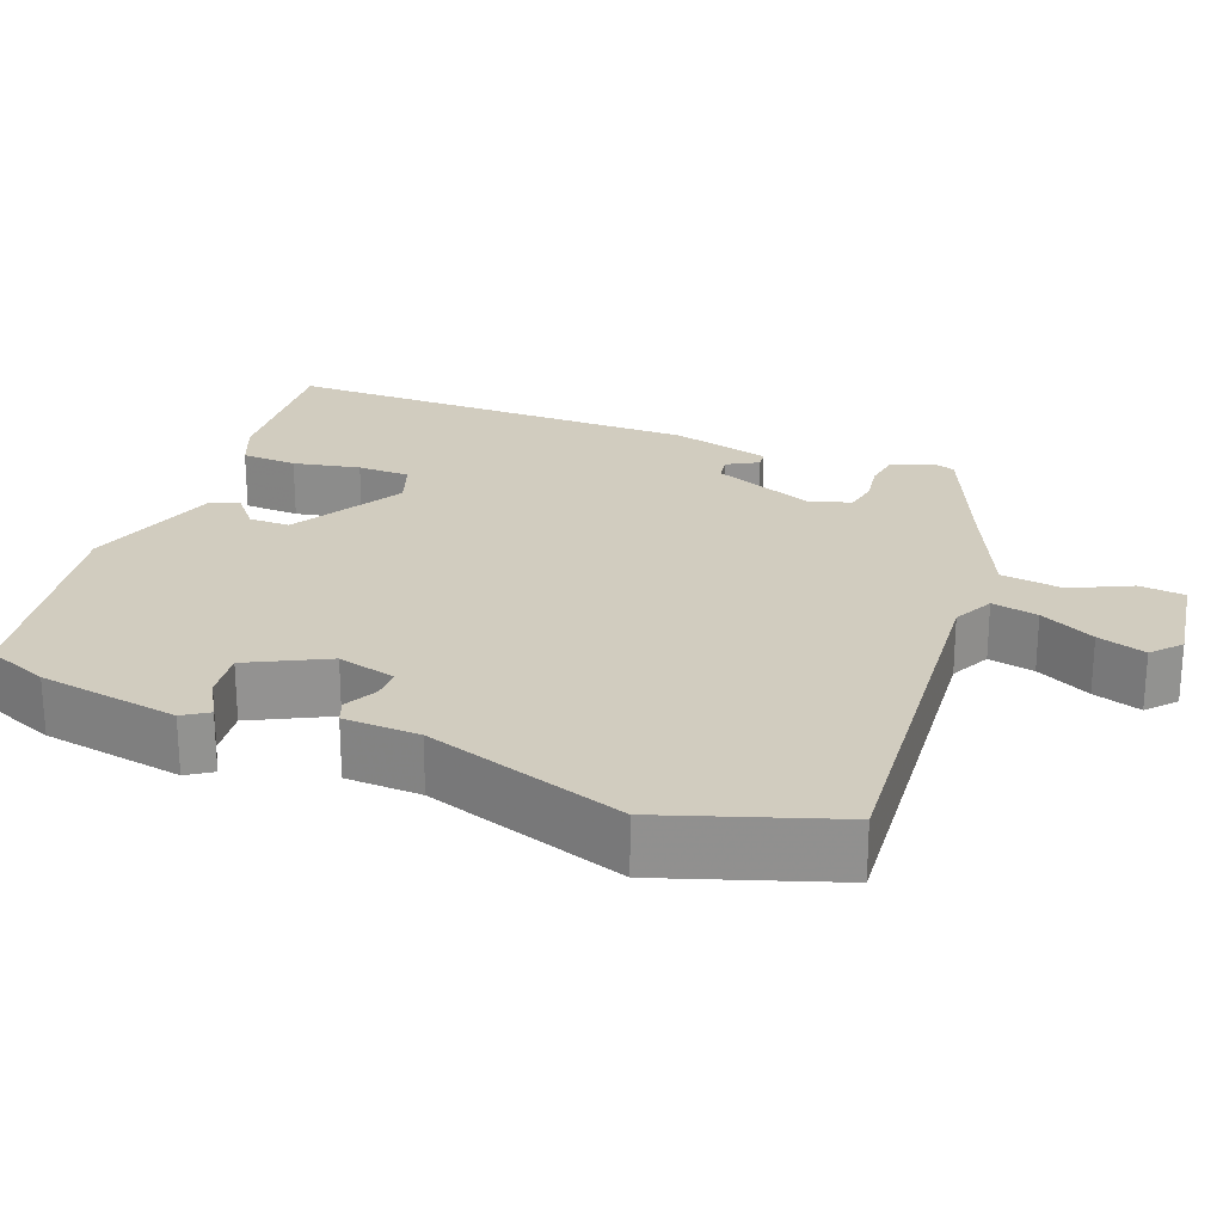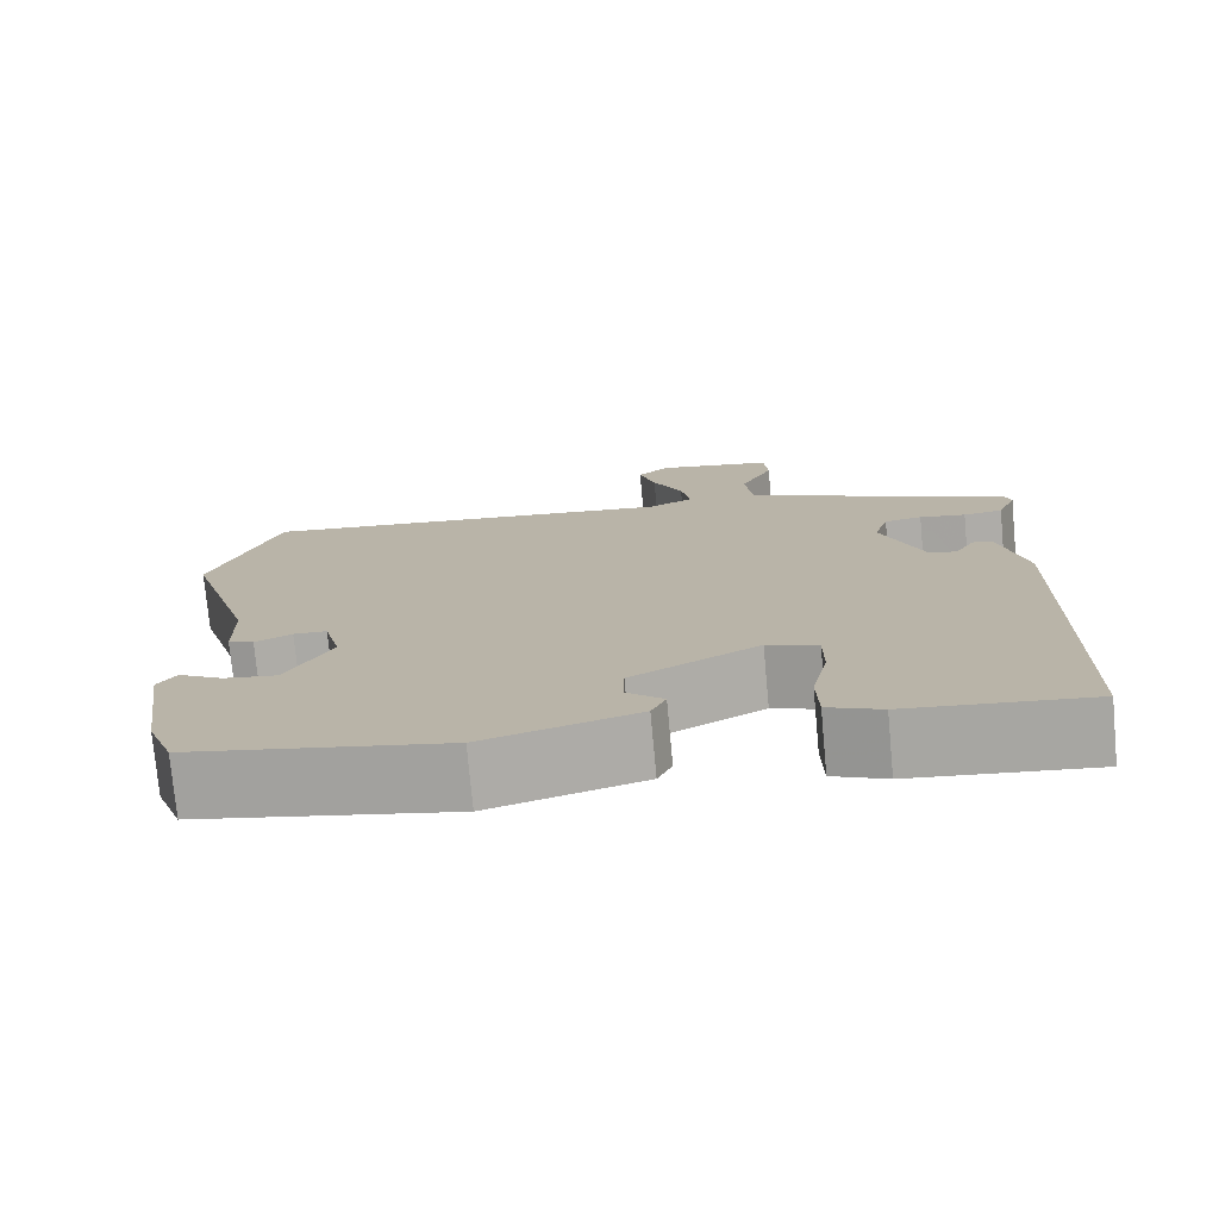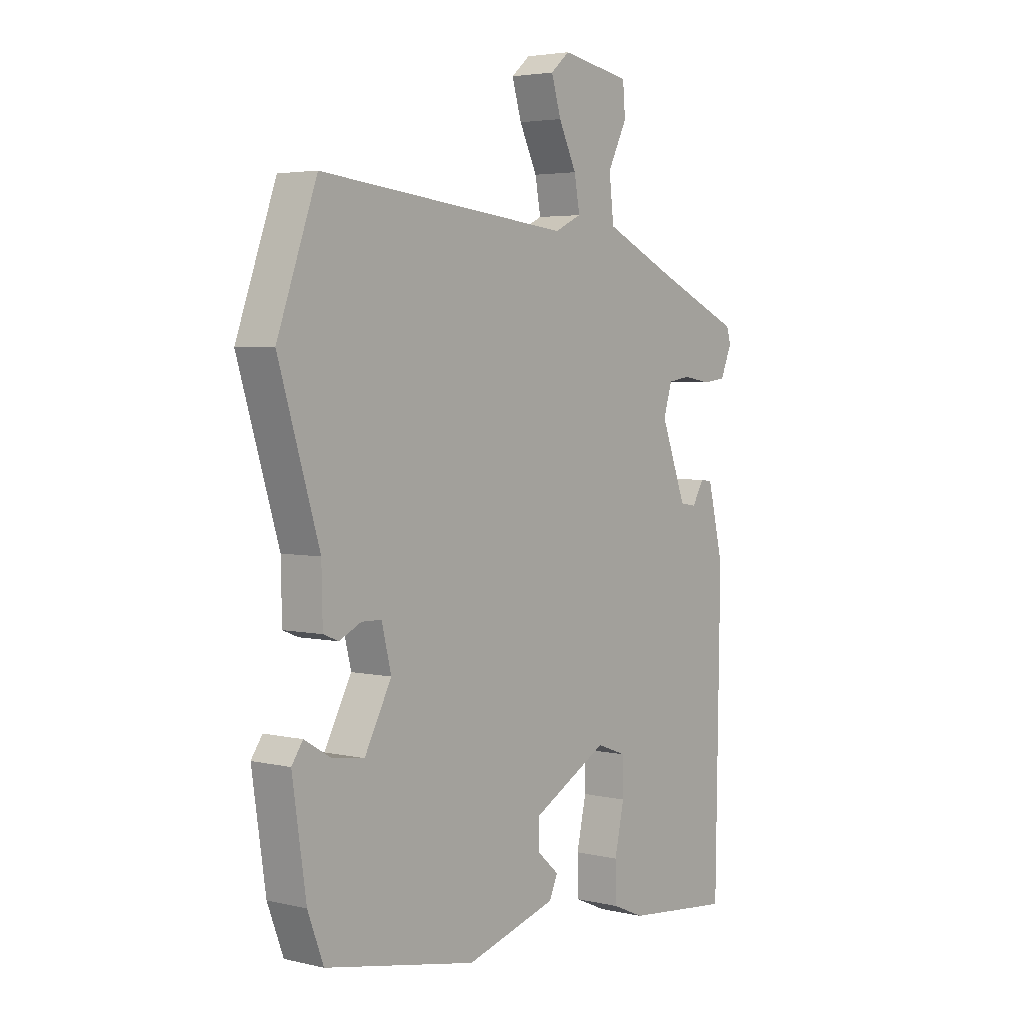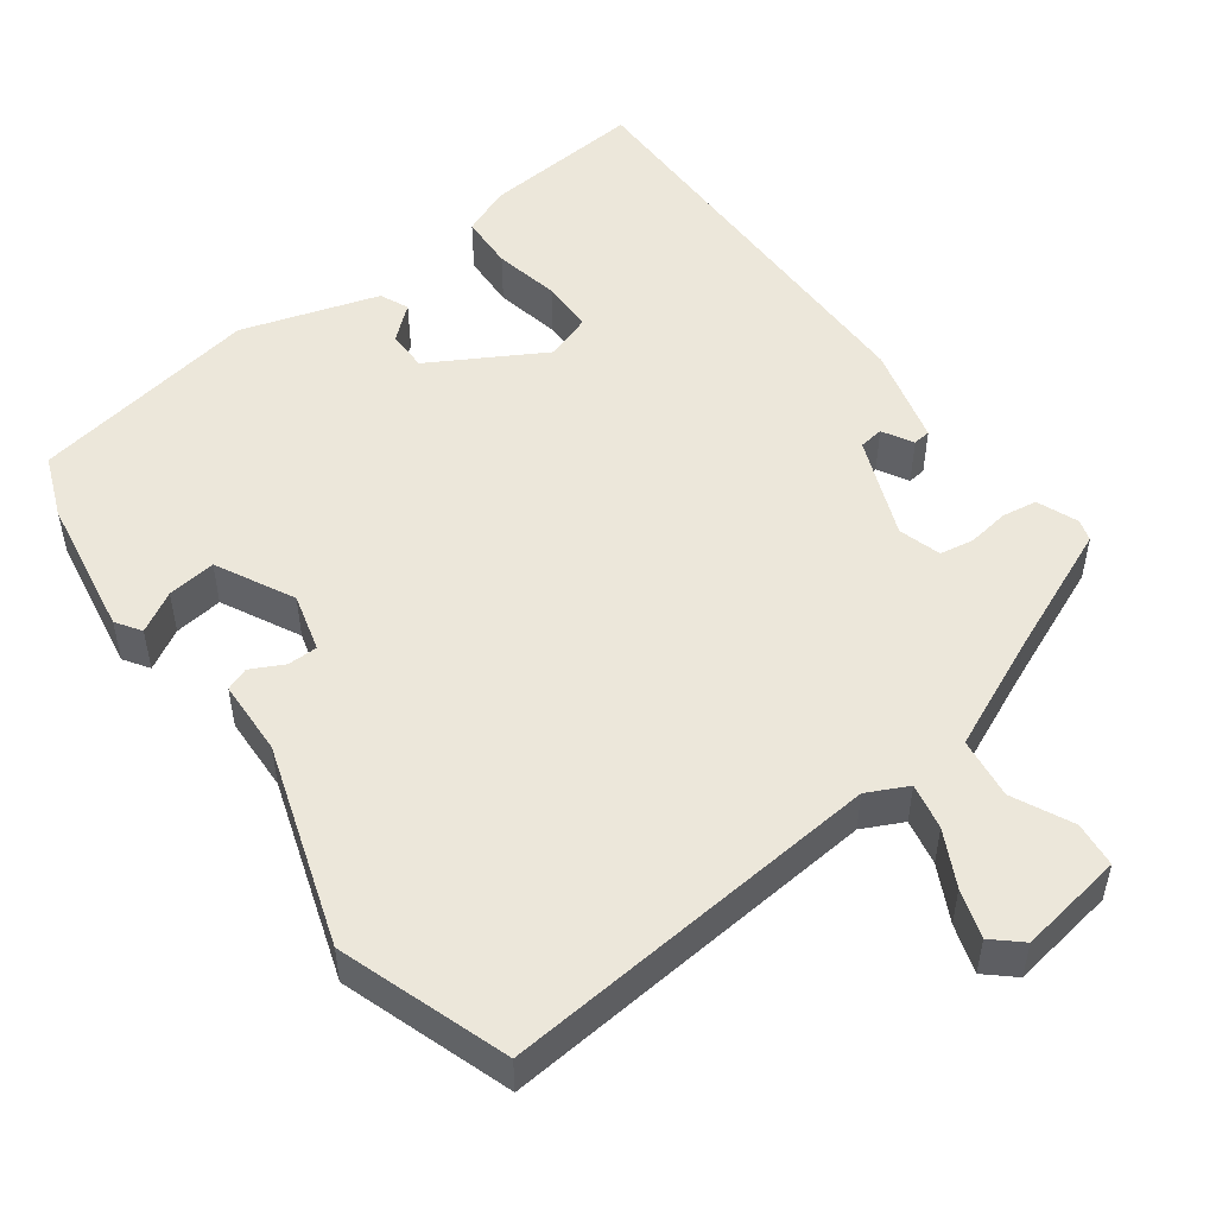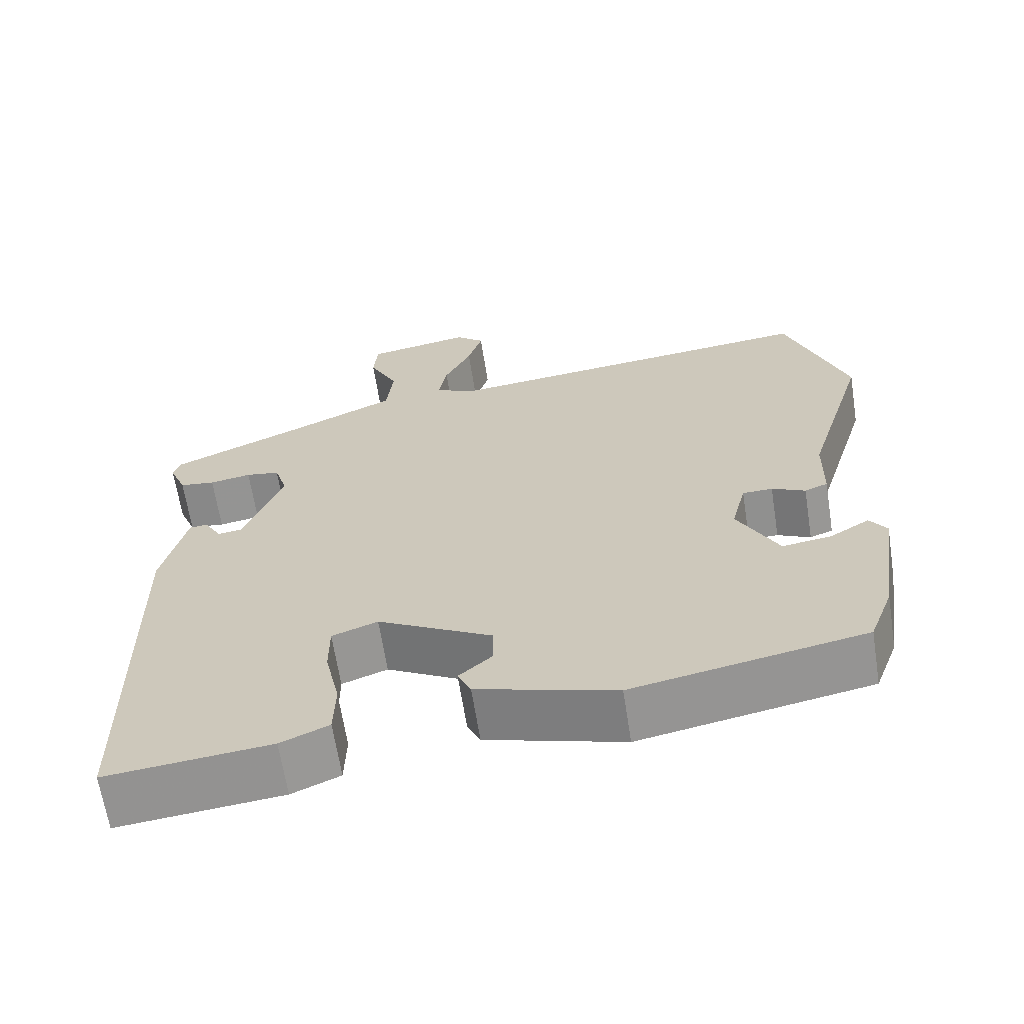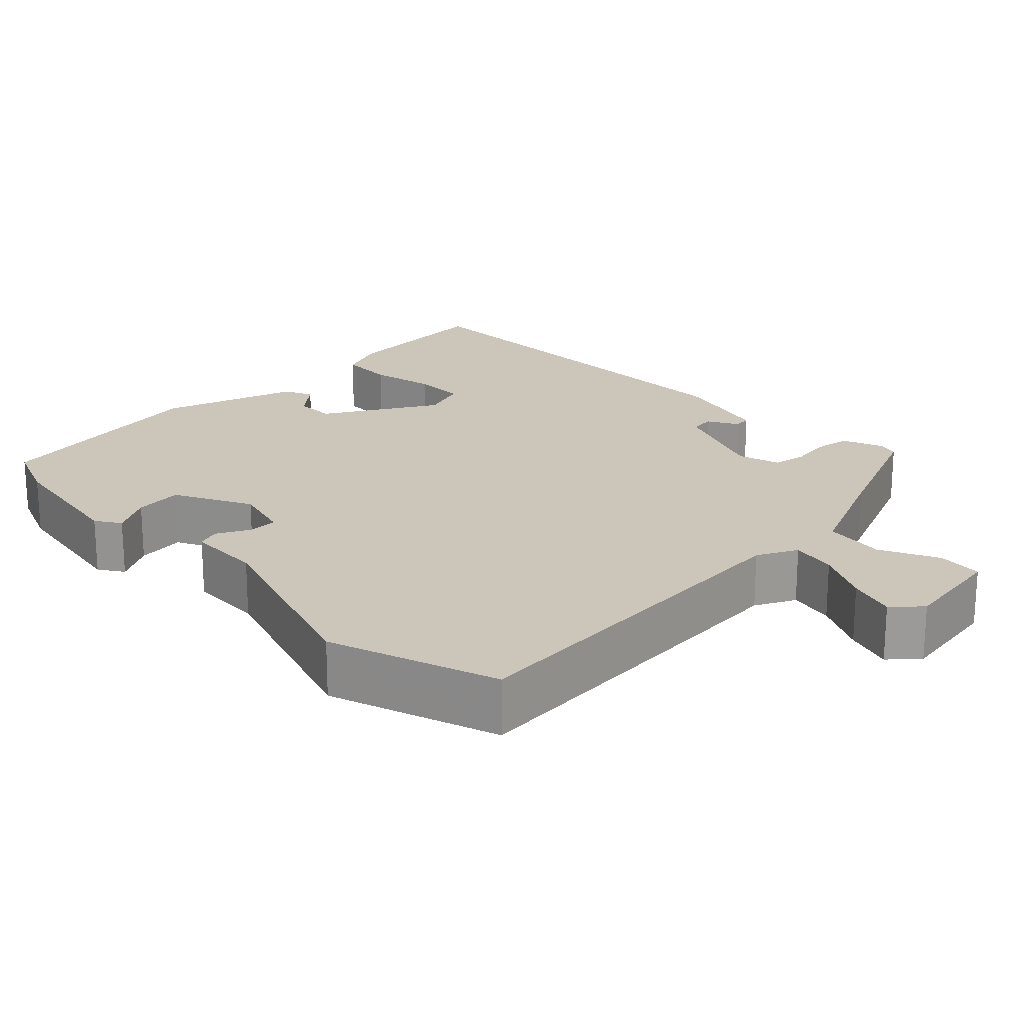
<metadata>
{"format":"obj","ext":"obj","renderer":"f3d","projection":"perspective","resolution":1024,"background":"white","views":[{"elev":24.0,"azim":-67.8,"up":"+Y"},{"elev":-75.8,"azim":5.3,"up":"+Z"},{"elev":3.8,"azim":-52.2,"up":"+Z"},{"elev":51.1,"azim":-35.4,"up":"+Y"},{"elev":-65.2,"azim":-171.1,"up":"+Z"},{"elev":20.8,"azim":-43.2,"up":"+Y"}]}
</metadata>
<code>
v 0.473 0.07 0.403
v 0.481 0.07 0.375
v 0.459 0.07 0.322
v 0.413 0.07 0.316
v 0.359 0.07 0.325
v 0.315 0.07 0.318
v 0.298 0.07 0.263
v 0.348 0.07 0.131
v 0.38 0.07 0.126
v 0.403 0.07 0.165
v 0.426 0.07 0.162
v 0.457 0.07 0.033
v 0.448 0.07 -0.511
v 0.237 0.07 -0.489
v 0.175 0.07 -0.462
v 0.173 0.07 -0.39
v 0.192 0.07 -0.304
v 0.192 0.07 -0.236
v 0.133 0.07 -0.214
v -0.015 0.07 -0.295
v -0.016 0.07 -0.348
v 0.027 0.07 -0.386
v 0.01 0.07 -0.423
v -0.169 0.07 -0.475
v -0.467 0.07 -0.418
v -0.498 0.07 -0.336
v -0.525 0.07 -0.153
v -0.503 0.07 -0.121
v -0.451 0.07 -0.152
v -0.388 0.07 -0.161
v -0.335 0.07 -0.061
v -0.354 0.07 0.015
v -0.393 0.07 0.016
v -0.436 0.07 -0.005
v -0.466 0.07 0.007
v -0.468 0.07 0.105
v -0.548 0.07 0.366
v -0.47 0.07 0.584
v 0.025 0.07 0.532
v 0.078 0.07 0.557
v 0.067 0.07 0.617
v 0.032 0.07 0.689
v 0.013 0.07 0.752
v 0.05 0.07 0.784
v 0.186 0.07 0.76
v 0.191 0.07 0.701
v 0.153 0.07 0.625
v 0.162 0.07 0.545
v 0.305 0.07 0.478
v 0.473 0 0.403
v 0.481 0 0.375
v 0.459 0 0.322
v 0.413 0 0.316
v 0.359 0 0.325
v 0.315 0 0.318
v 0.298 0 0.263
v 0.348 0 0.131
v 0.38 0 0.126
v 0.403 0 0.165
v 0.426 0 0.162
v 0.457 0 0.033
v 0.448 0 -0.511
v 0.237 0 -0.489
v 0.175 0 -0.462
v 0.173 0 -0.39
v 0.192 0 -0.304
v 0.192 0 -0.236
v 0.133 0 -0.214
v -0.015 0 -0.295
v -0.016 0 -0.348
v 0.027 0 -0.386
v 0.01 0 -0.423
v -0.169 0 -0.475
v -0.467 0 -0.418
v -0.498 0 -0.336
v -0.525 0 -0.153
v -0.503 0 -0.121
v -0.451 0 -0.152
v -0.388 0 -0.161
v -0.335 0 -0.061
v -0.354 0 0.015
v -0.393 0 0.016
v -0.436 0 -0.005
v -0.466 0 0.007
v -0.468 0 0.105
v -0.548 0 0.366
v -0.47 0 0.584
v 0.025 0 0.532
v 0.078 0 0.557
v 0.067 0 0.617
v 0.032 0 0.689
v 0.013 0 0.752
v 0.05 0 0.784
v 0.186 0 0.76
v 0.191 0 0.701
v 0.153 0 0.625
v 0.162 0 0.545
v 0.305 0 0.478
f 44 45 46 47
f 44 47 48
f 41 42 43 44
f 40 41 44 48
f 39 40 48 49
f 36 37 38 39
f 33 34 35 36
f 32 33 36 39
f 31 32 39 49
f 26 27 28 29
f 26 29 30
f 25 26 30
f 21 22 23 24
f 20 21 24 25
f 19 20 25 30
f 14 15 16 17
f 14 17 18
f 13 14 18
f 12 13 18
f 9 10 11 12
f 8 9 12 18
f 7 8 18 19
f 2 3 4 5
f 2 5 6
f 1 2 6
f 49 1 6
f 19 30 31 49
f 6 7 19 49
f 96 95 94 93
f 97 96 93
f 93 92 91 90
f 97 93 90 89
f 98 97 89 88
f 88 87 86 85
f 85 84 83 82
f 88 85 82 81
f 98 88 81 80
f 78 77 76 75
f 79 78 75
f 79 75 74
f 73 72 71 70
f 74 73 70 69
f 79 74 69 68
f 66 65 64 63
f 67 66 63
f 67 63 62
f 67 62 61
f 61 60 59 58
f 67 61 58 57
f 68 67 57 56
f 54 53 52 51
f 55 54 51
f 55 51 50
f 55 50 98
f 98 80 79 68
f 98 68 56 55
f 1 50 51 2
f 2 51 52 3
f 3 52 53 4
f 4 53 54 5
f 5 54 55 6
f 6 55 56 7
f 7 56 57 8
f 8 57 58 9
f 9 58 59 10
f 10 59 60 11
f 11 60 61 12
f 12 61 62 13
f 13 62 63 14
f 14 63 64 15
f 15 64 65 16
f 16 65 66 17
f 17 66 67 18
f 18 67 68 19
f 19 68 69 20
f 20 69 70 21
f 21 70 71 22
f 22 71 72 23
f 23 72 73 24
f 24 73 74 25
f 25 74 75 26
f 26 75 76 27
f 27 76 77 28
f 28 77 78 29
f 29 78 79 30
f 30 79 80 31
f 31 80 81 32
f 32 81 82 33
f 33 82 83 34
f 34 83 84 35
f 35 84 85 36
f 36 85 86 37
f 37 86 87 38
f 38 87 88 39
f 39 88 89 40
f 40 89 90 41
f 41 90 91 42
f 42 91 92 43
f 43 92 93 44
f 44 93 94 45
f 45 94 95 46
f 46 95 96 47
f 47 96 97 48
f 48 97 98 49
f 49 98 50 1

</code>
